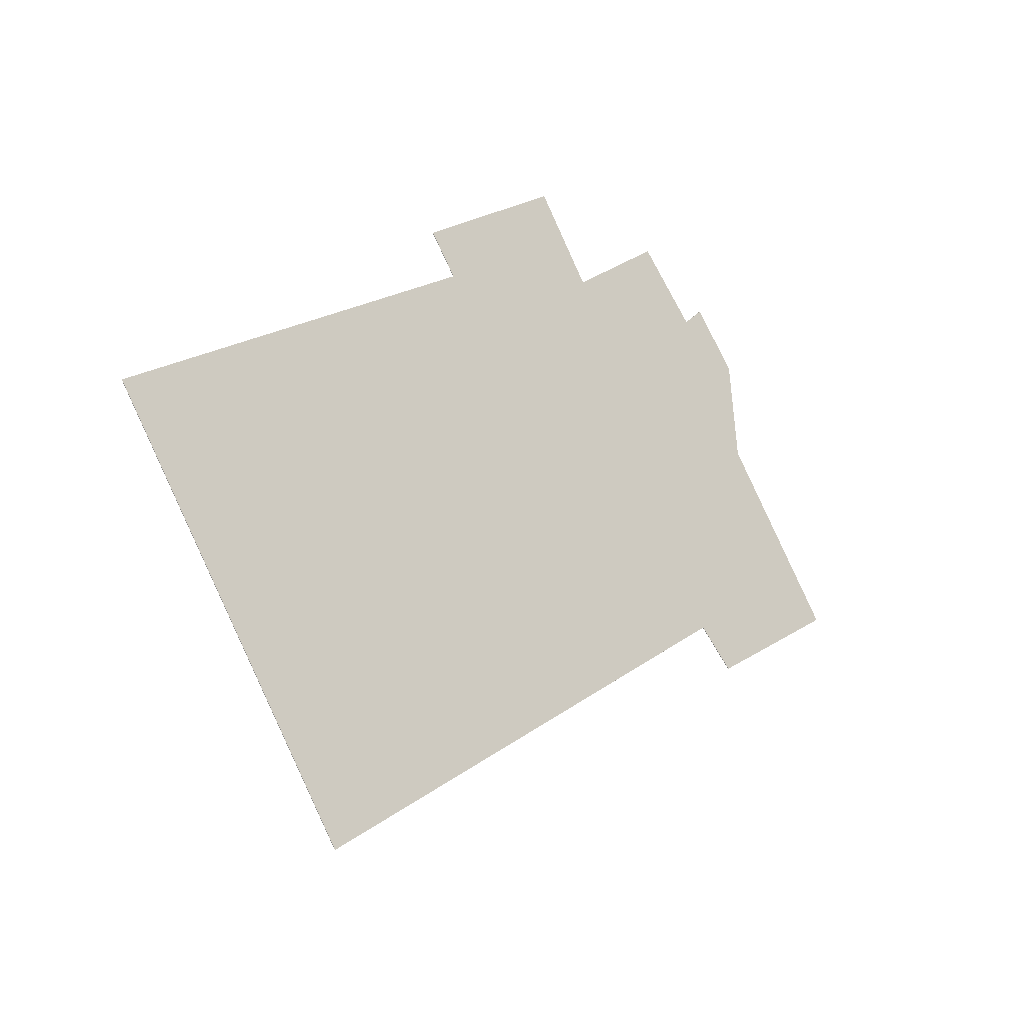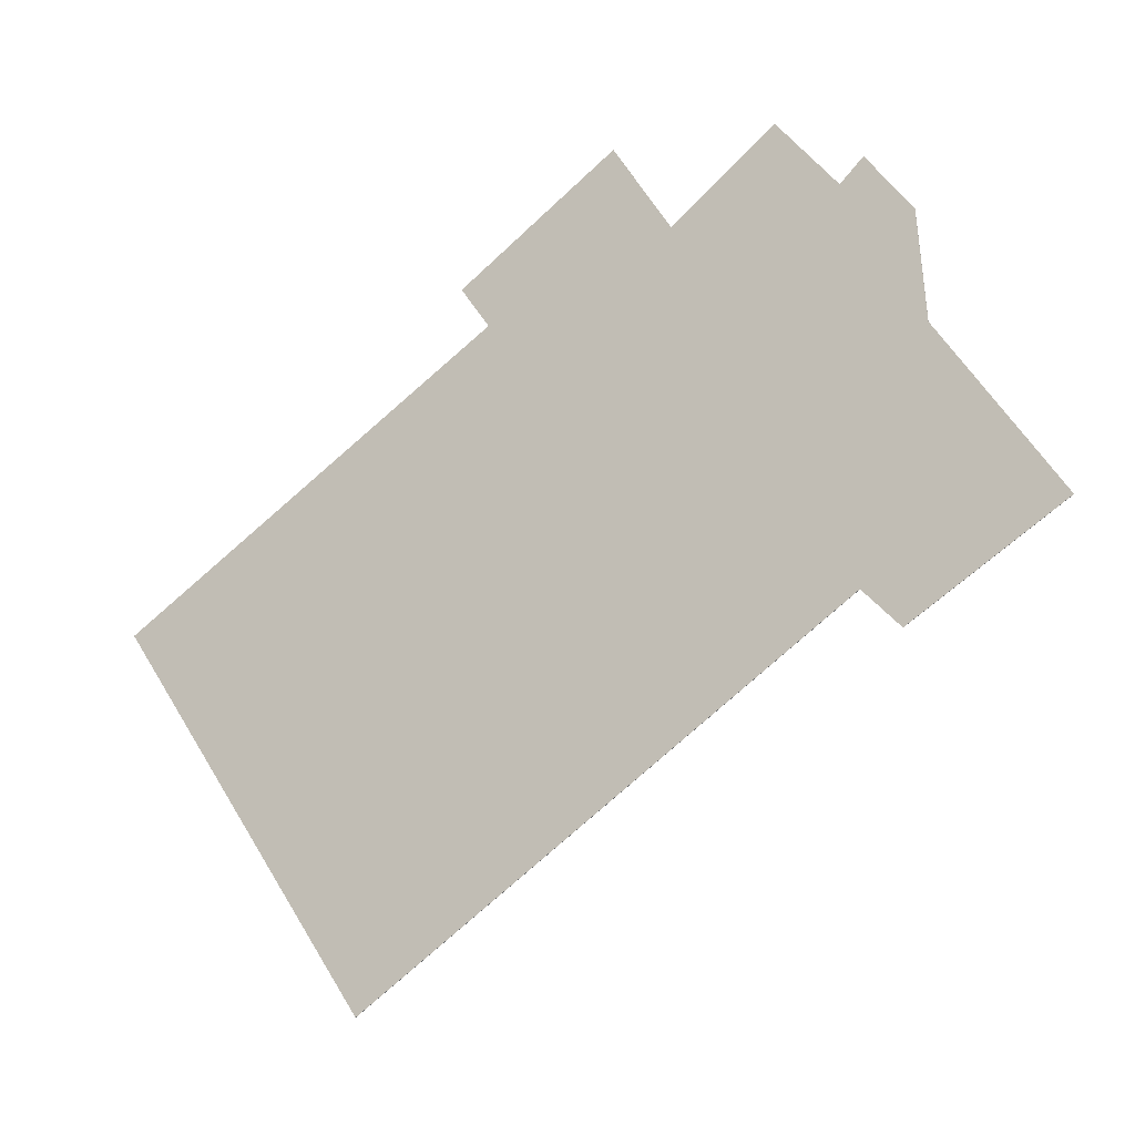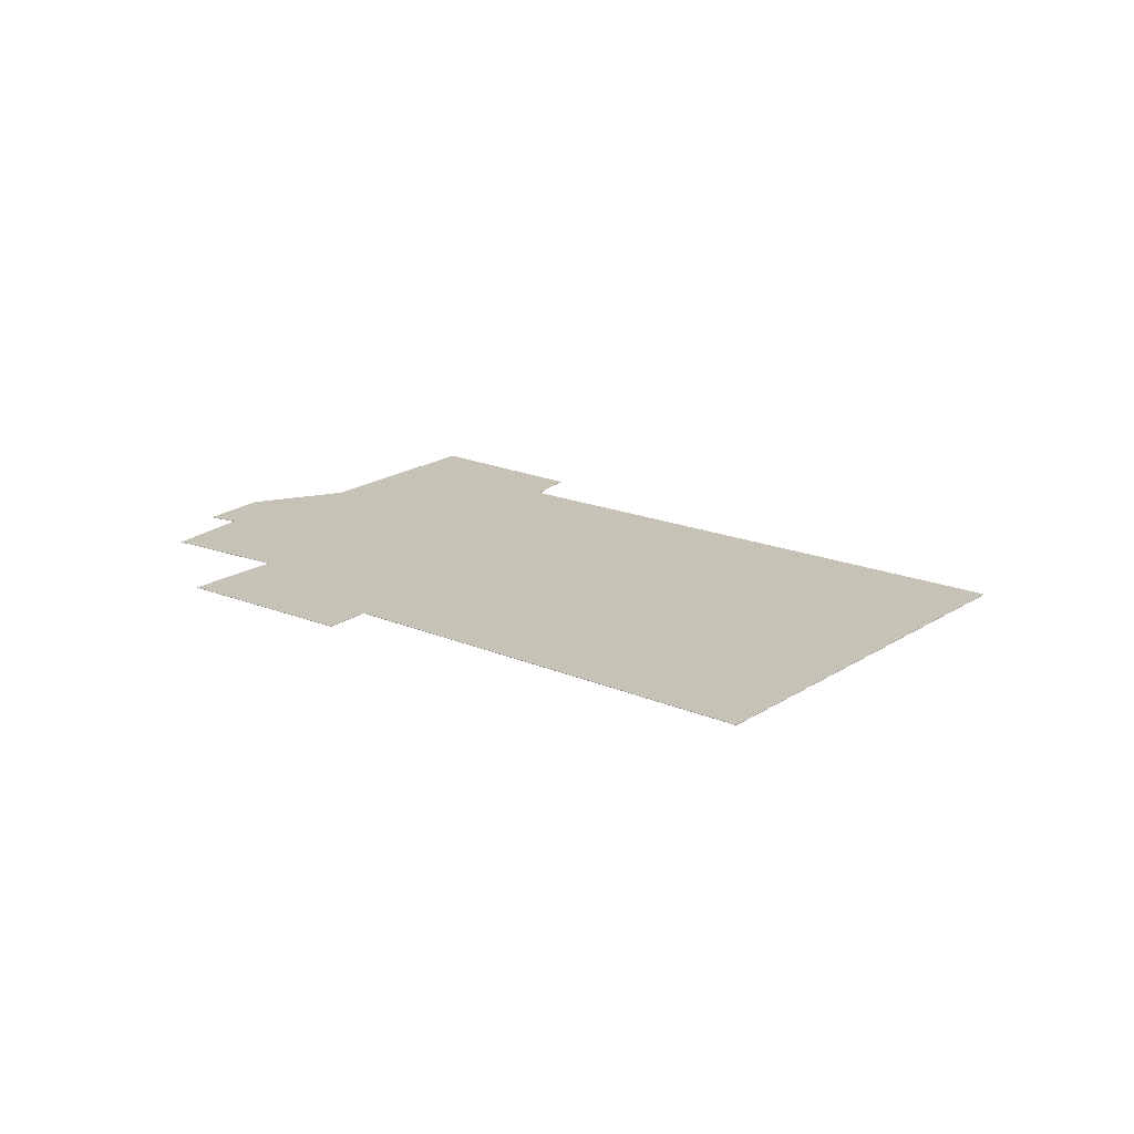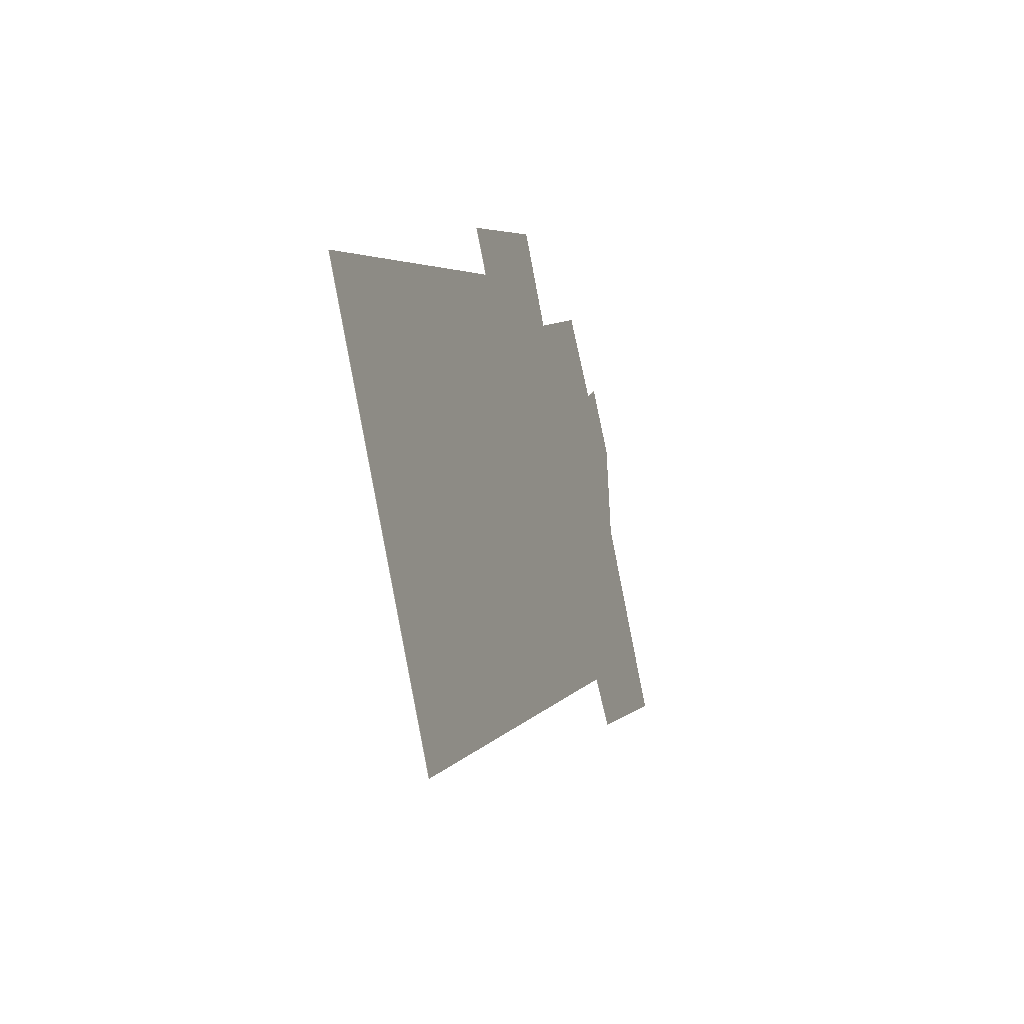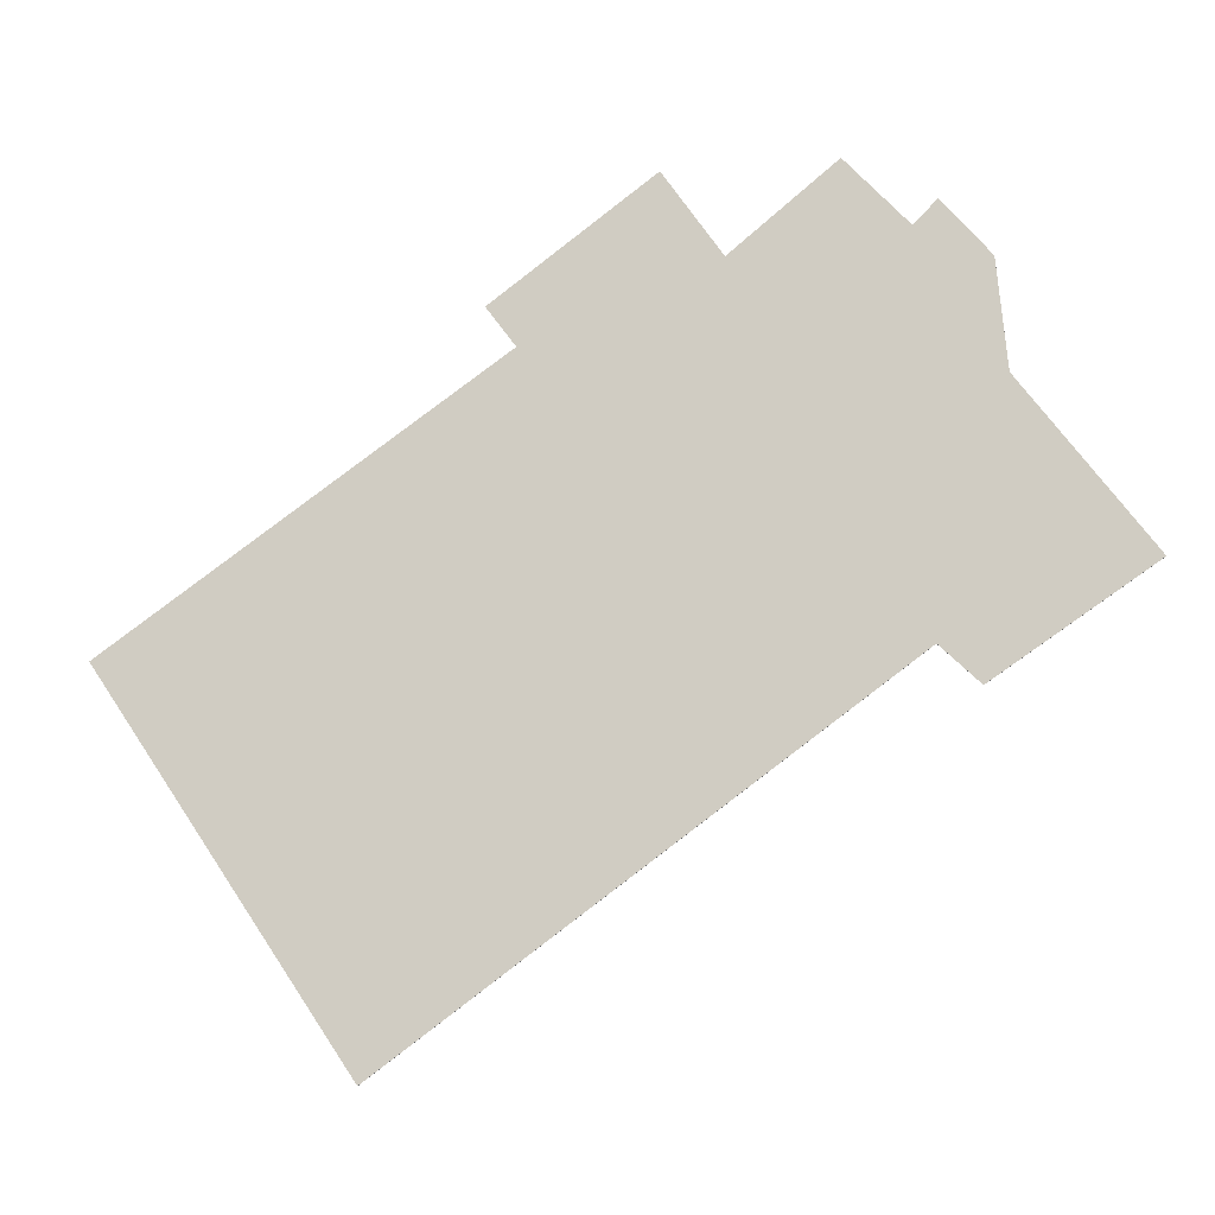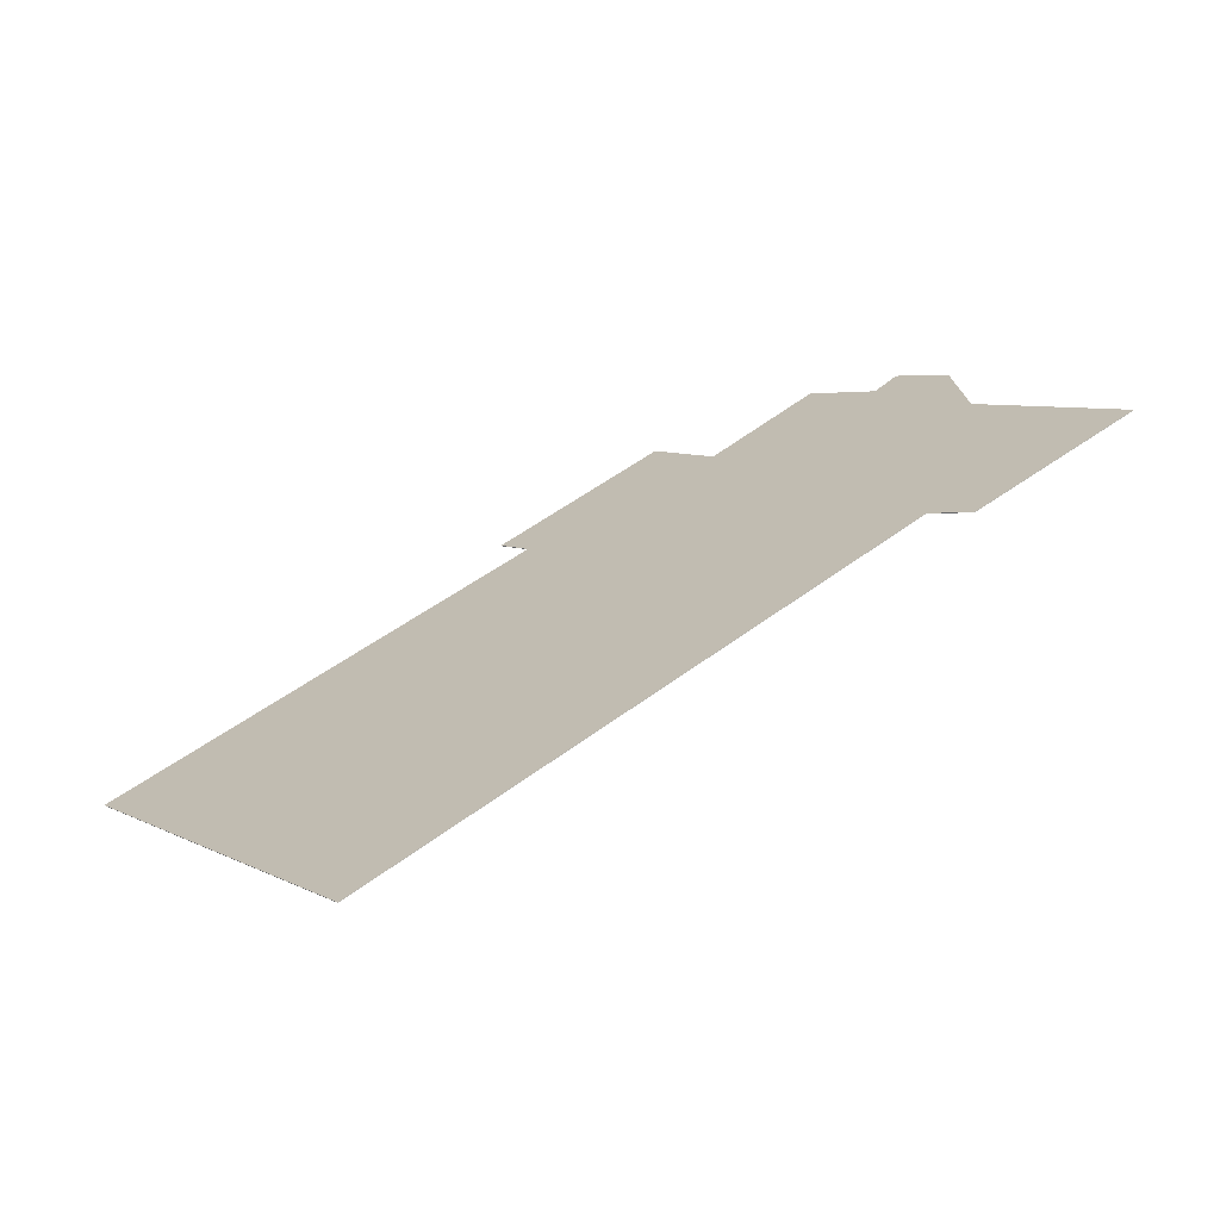
<metadata>
{"format":"obj","ext":"obj","renderer":"f3d","projection":"perspective","resolution":1024,"background":"white","views":[{"elev":-25.6,"azim":137.5,"up":"+Z"},{"elev":-13.7,"azim":-155.3,"up":"+Z"},{"elev":18.9,"azim":73.5,"up":"+Y"},{"elev":-33.0,"azim":109.4,"up":"+Z"},{"elev":-15.8,"azim":-167.8,"up":"+Z"},{"elev":-69.6,"azim":-158.5,"up":"+Z"}]}
</metadata>
<code>
v -2.889 -0.03255 -6.573
v -2.921 -0.03255 -6.551
v -2.895 -0.03255 -6.514
v -2.894 -0.03255 -6.491
v -2.884 -0.03255 -6.479
v -2.88 -0.03255 -6.565
v -2.879 -0.03255 -6.484
v -2.866 -0.03255 -6.469
v -2.843 -0.03255 -6.487
v -2.831 -0.03255 -6.469
v -2.803 -0.03255 -6.502
v -2.797 -0.03255 -6.493
v -2.775 -0.03255 -6.64
v -2.72 -0.03255 -6.559
v -2.895 -0.03264 -6.514
v -2.921 -0.03264 -6.551
v -2.889 -0.03264 -6.573
v -2.894 -0.03264 -6.491
v -2.884 -0.03264 -6.479
v -2.88 -0.03264 -6.565
v -2.879 -0.03264 -6.484
v -2.866 -0.03264 -6.469
v -2.843 -0.03264 -6.487
v -2.831 -0.03264 -6.469
v -2.803 -0.03264 -6.502
v -2.797 -0.03264 -6.493
v -2.775 -0.03264 -6.64
v -2.72 -0.03264 -6.559
v -2.889 -0.03264 -6.573
v -2.921 -0.03264 -6.551
v -2.921 -0.03255 -6.551
v -2.889 -0.03255 -6.573
v -2.88 -0.03264 -6.565
v -2.889 -0.03264 -6.573
v -2.889 -0.03255 -6.573
v -2.88 -0.03255 -6.565
v -2.775 -0.03264 -6.64
v -2.88 -0.03264 -6.565
v -2.88 -0.03255 -6.565
v -2.775 -0.03255 -6.64
v -2.72 -0.03264 -6.559
v -2.775 -0.03264 -6.64
v -2.775 -0.03255 -6.64
v -2.72 -0.03255 -6.559
v -2.803 -0.03264 -6.502
v -2.72 -0.03264 -6.559
v -2.72 -0.03255 -6.559
v -2.803 -0.03255 -6.502
v -2.797 -0.03264 -6.493
v -2.803 -0.03264 -6.502
v -2.803 -0.03255 -6.502
v -2.797 -0.03255 -6.493
v -2.831 -0.03264 -6.469
v -2.797 -0.03264 -6.493
v -2.797 -0.03255 -6.493
v -2.831 -0.03255 -6.469
v -2.843 -0.03264 -6.487
v -2.831 -0.03264 -6.469
v -2.831 -0.03255 -6.469
v -2.843 -0.03255 -6.487
v -2.866 -0.03264 -6.469
v -2.843 -0.03264 -6.487
v -2.843 -0.03255 -6.487
v -2.866 -0.03255 -6.469
v -2.879 -0.03264 -6.484
v -2.866 -0.03264 -6.469
v -2.866 -0.03255 -6.469
v -2.879 -0.03255 -6.484
v -2.884 -0.03264 -6.479
v -2.879 -0.03264 -6.484
v -2.879 -0.03255 -6.484
v -2.884 -0.03255 -6.479
v -2.894 -0.03264 -6.491
v -2.884 -0.03264 -6.479
v -2.884 -0.03255 -6.479
v -2.894 -0.03255 -6.491
v -2.895 -0.03264 -6.514
v -2.894 -0.03264 -6.491
v -2.894 -0.03255 -6.491
v -2.895 -0.03255 -6.514
v -2.921 -0.03264 -6.551
v -2.895 -0.03264 -6.514
v -2.895 -0.03255 -6.514
v -2.921 -0.03255 -6.551
f 1 2 3
f 1 3 4
f 1 4 5
f 6 1 5
f 6 5 7
f 6 7 8
f 6 8 9
f 6 9 10
f 6 10 11
f 12 11 10
f 13 6 11
f 14 13 11
f 15 16 17
f 18 15 17
f 19 18 17
f 19 17 20
f 21 19 20
f 22 21 20
f 23 22 20
f 24 23 20
f 25 24 20
f 26 24 25
f 25 20 27
f 28 25 27
f 29 30 31
f 29 31 32
f 33 34 35
f 33 35 36
f 37 38 39
f 37 39 40
f 41 42 43
f 41 43 44
f 45 46 47
f 45 47 48
f 49 50 51
f 49 51 52
f 53 54 55
f 53 55 56
f 57 58 59
f 57 59 60
f 61 62 63
f 61 63 64
f 65 66 67
f 65 67 68
f 69 70 71
f 69 71 72
f 73 74 75
f 73 75 76
f 77 78 79
f 77 79 80
f 81 82 83
f 81 83 84

</code>
